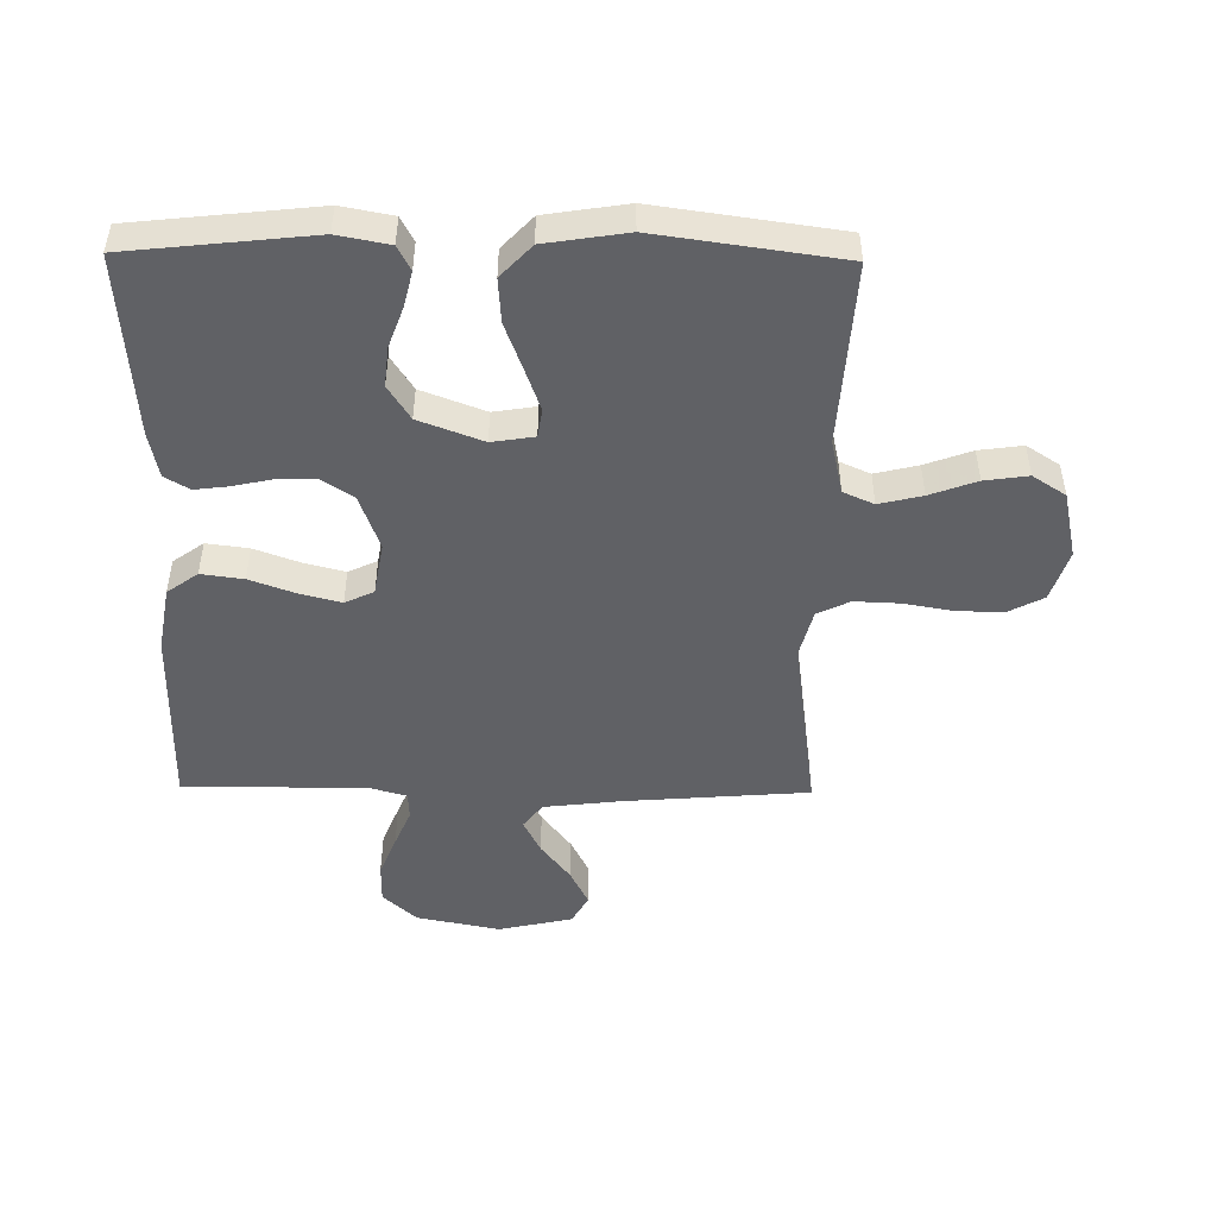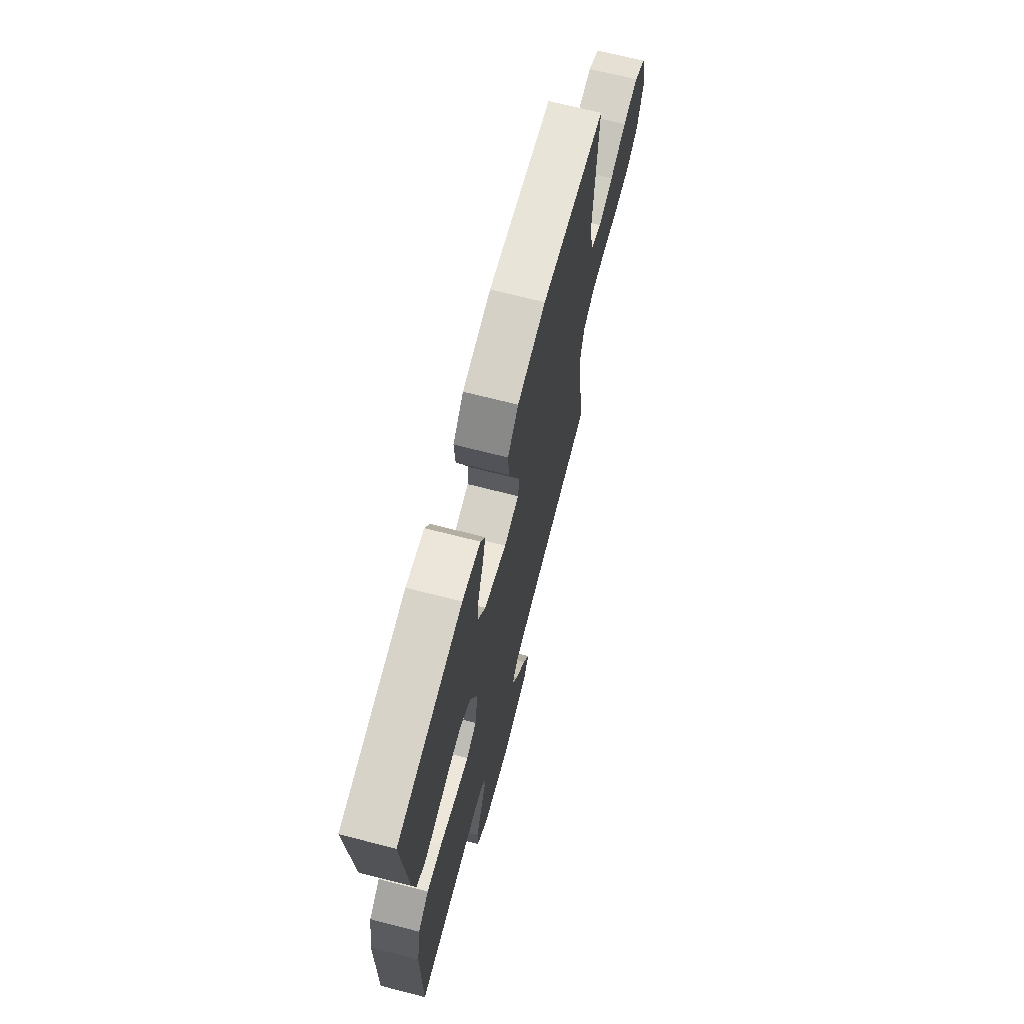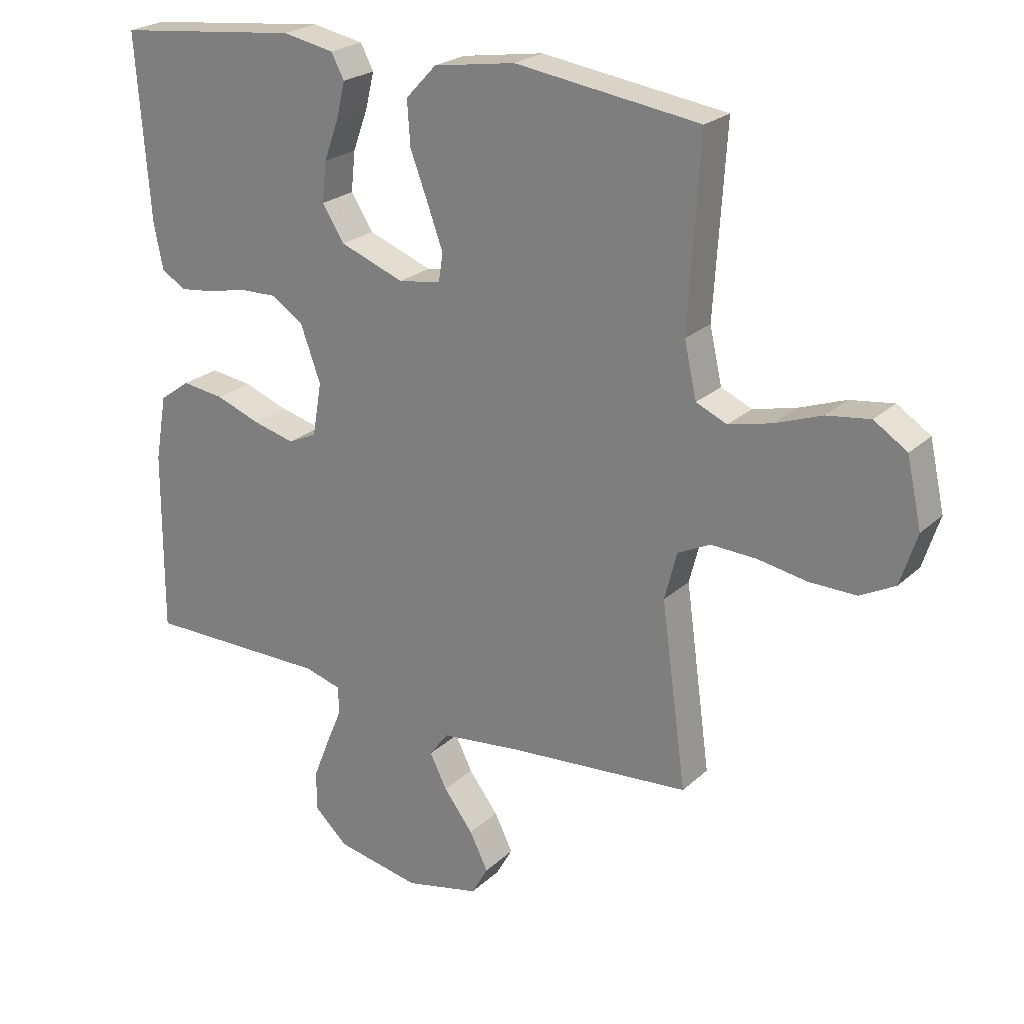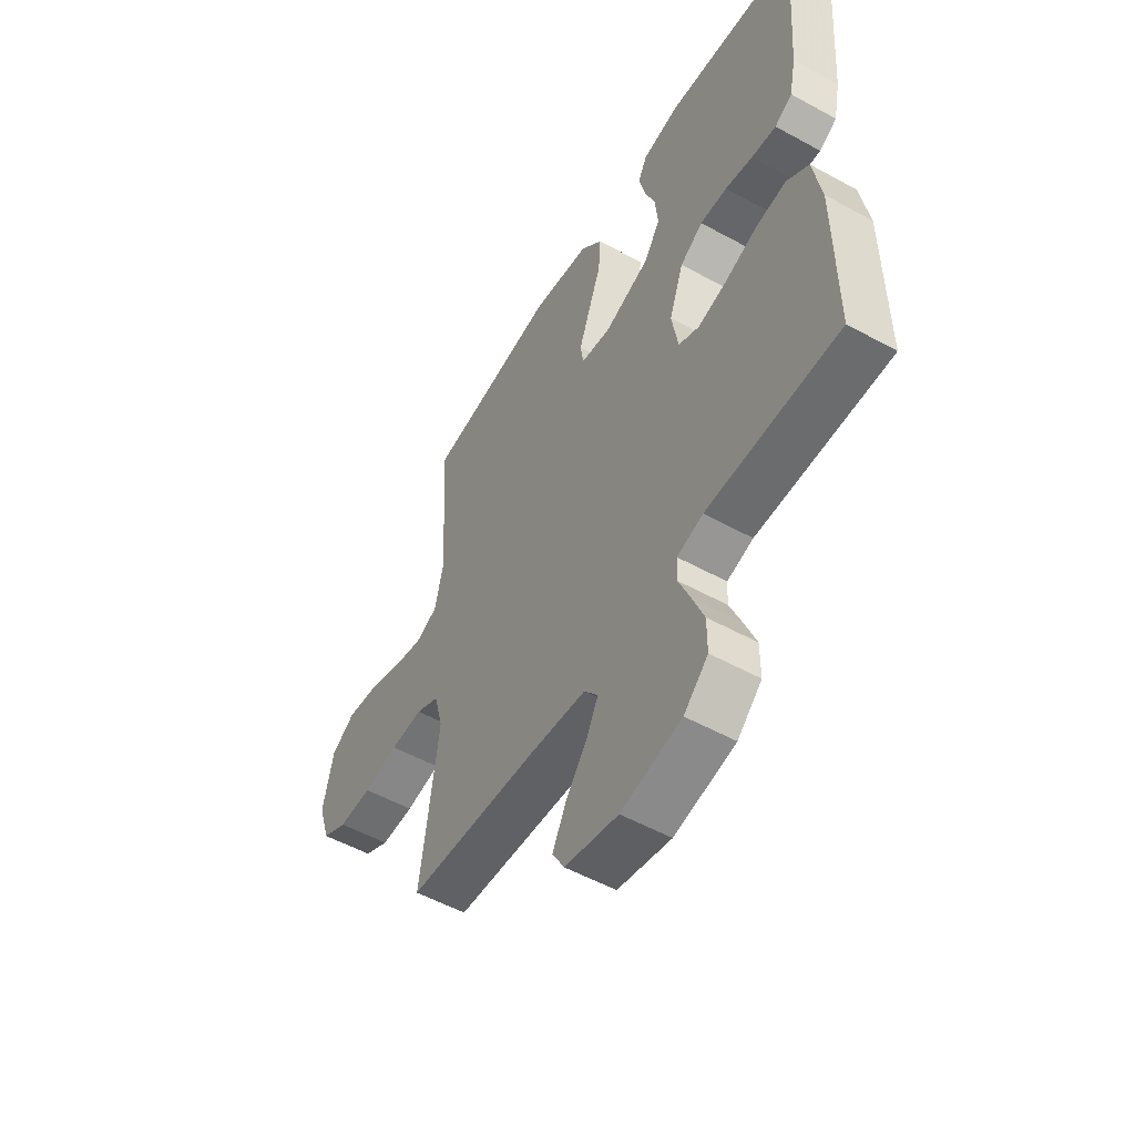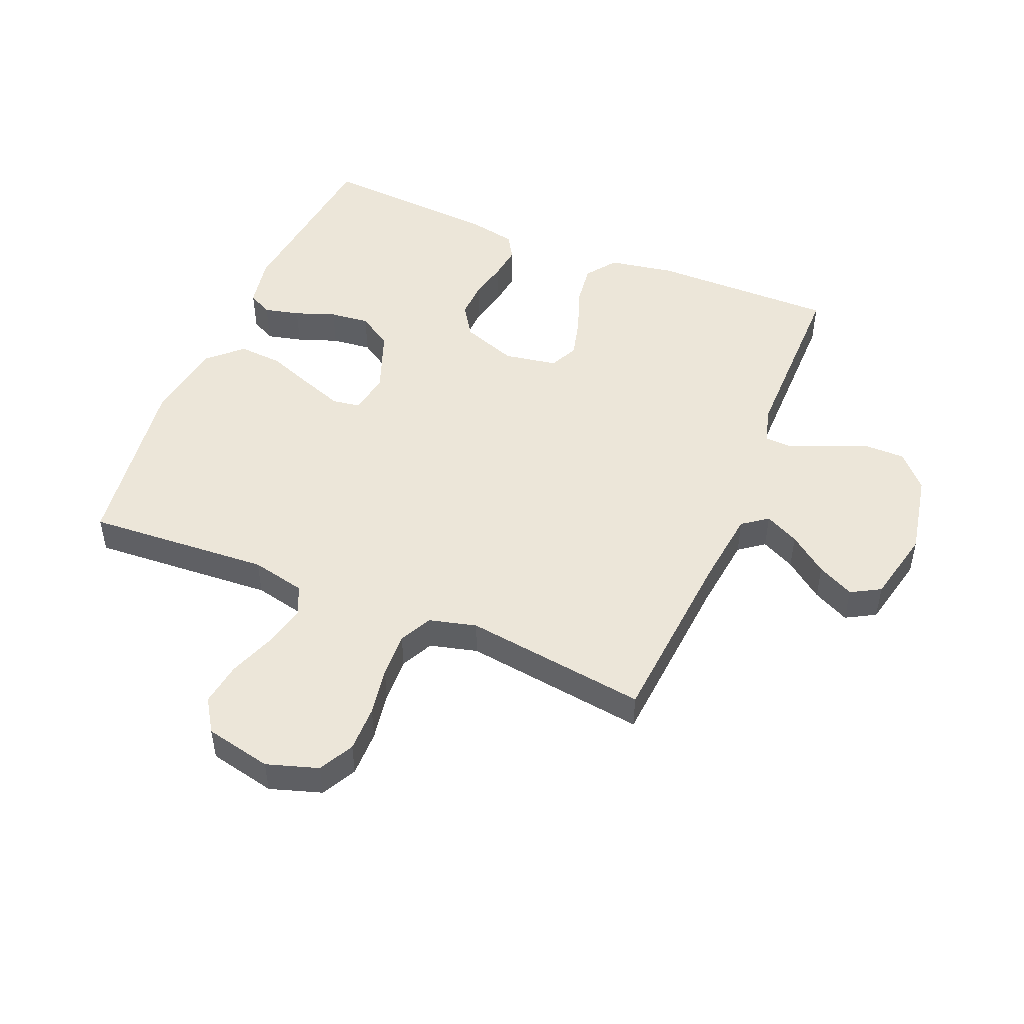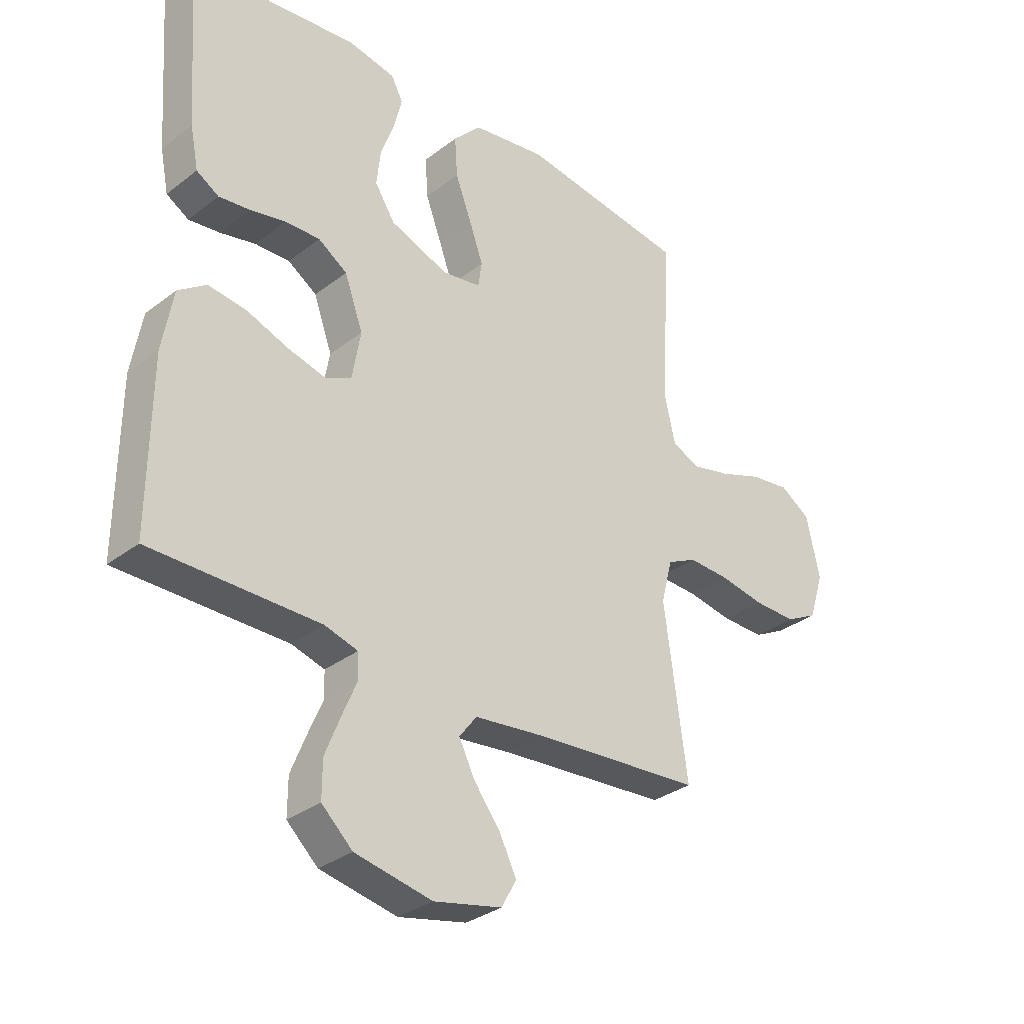
<metadata>
{"format":"obj","ext":"obj","renderer":"f3d","projection":"perspective","resolution":1024,"background":"white","views":[{"elev":-48.5,"azim":-0.8,"up":"+Y"},{"elev":69.3,"azim":-75.6,"up":"+Z"},{"elev":23.5,"azim":34.0,"up":"+Z"},{"elev":-53.6,"azim":-120.4,"up":"+Z"},{"elev":48.7,"azim":112.6,"up":"+Y"},{"elev":-32.3,"azim":-43.2,"up":"+Z"}]}
</metadata>
<code>
v -0.5 0.07 -0.5
v -0.498 0.07 -0.2
v -0.479 0.07 -0.092
v -0.429 0.07 -0.056
v -0.36 0.07 -0.065
v -0.286 0.07 -0.092
v -0.219 0.07 -0.109
v -0.172 0.07 -0.087
v -0.157 0.07 0
v -0.19 0.07 0.091
v -0.242 0.07 0.125
v -0.304 0.07 0.123
v -0.367 0.07 0.109
v -0.423 0.07 0.102
v -0.463 0.07 0.126
v -0.478 0.07 0.2
v -0.5 0.07 0.5
v -0.2 0.07 0.533
v -0.116 0.07 0.517
v -0.095 0.07 0.477
v -0.109 0.07 0.419
v -0.133 0.07 0.353
v -0.14 0.07 0.288
v -0.104 0.07 0.232
v 0 0.07 0.193
v 0.069 0.07 0.204
v 0.076 0.07 0.25
v 0.051 0.07 0.319
v 0.022 0.07 0.396
v 0.017 0.07 0.468
v 0.067 0.07 0.521
v 0.2 0.07 0.542
v 0.5 0.07 0.5
v 0.481 0.07 0.2
v 0.501 0.07 0.111
v 0.551 0.07 0.089
v 0.621 0.07 0.106
v 0.697 0.07 0.134
v 0.768 0.07 0.144
v 0.822 0.07 0.109
v 0.846 0.07 0
v 0.819 0.07 -0.084
v 0.762 0.07 -0.114
v 0.686 0.07 -0.113
v 0.606 0.07 -0.099
v 0.532 0.07 -0.096
v 0.479 0.07 -0.122
v 0.459 0.07 -0.2
v 0.5 0.07 -0.5
v 0.2 0.07 -0.524
v 0.073 0.07 -0.539
v 0.042 0.07 -0.58
v 0.07 0.07 -0.636
v 0.118 0.07 -0.699
v 0.148 0.07 -0.759
v 0.121 0.07 -0.807
v 0 0.07 -0.834
v -0.137 0.07 -0.807
v -0.192 0.07 -0.756
v -0.192 0.07 -0.691
v -0.165 0.07 -0.623
v -0.139 0.07 -0.561
v -0.141 0.07 -0.517
v -0.2 0.07 -0.5
v -0.5 0 -0.5
v -0.498 0 -0.2
v -0.479 0 -0.092
v -0.429 0 -0.056
v -0.36 0 -0.065
v -0.286 0 -0.092
v -0.219 0 -0.109
v -0.172 0 -0.087
v -0.157 0 0
v -0.19 0 0.091
v -0.242 0 0.125
v -0.304 0 0.123
v -0.367 0 0.109
v -0.423 0 0.102
v -0.463 0 0.126
v -0.478 0 0.2
v -0.5 0 0.5
v -0.2 0 0.533
v -0.116 0 0.517
v -0.095 0 0.477
v -0.109 0 0.419
v -0.133 0 0.353
v -0.14 0 0.288
v -0.104 0 0.232
v 0 0 0.193
v 0.069 0 0.204
v 0.076 0 0.25
v 0.051 0 0.319
v 0.022 0 0.396
v 0.017 0 0.468
v 0.067 0 0.521
v 0.2 0 0.542
v 0.5 0 0.5
v 0.481 0 0.2
v 0.501 0 0.111
v 0.551 0 0.089
v 0.621 0 0.106
v 0.697 0 0.134
v 0.768 0 0.144
v 0.822 0 0.109
v 0.846 0 0
v 0.819 0 -0.084
v 0.762 0 -0.114
v 0.686 0 -0.113
v 0.606 0 -0.099
v 0.532 0 -0.096
v 0.479 0 -0.122
v 0.459 0 -0.2
v 0.5 0 -0.5
v 0.2 0 -0.524
v 0.073 0 -0.539
v 0.042 0 -0.58
v 0.07 0 -0.636
v 0.118 0 -0.699
v 0.148 0 -0.759
v 0.121 0 -0.807
v 0 0 -0.834
v -0.137 0 -0.807
v -0.192 0 -0.756
v -0.192 0 -0.691
v -0.165 0 -0.623
v -0.139 0 -0.561
v -0.141 0 -0.517
v -0.2 0 -0.5
f 60 61 62
f 59 60 62
f 58 59 62
f 57 58 62
f 56 57 62
f 55 56 62
f 54 55 62
f 53 54 62
f 52 53 62 63
f 51 52 63
f 50 51 63 64
f 48 49 50 64
f 43 44 45
f 42 43 45
f 41 42 45
f 40 41 45
f 39 40 45
f 38 39 45
f 37 38 45
f 36 37 45 46
f 35 36 46 47
f 32 33 34
f 31 32 34
f 30 31 34
f 29 30 34
f 28 29 34
f 35 47 48
f 34 35 48
f 28 34 48
f 27 28 48
f 20 21 22
f 19 20 22
f 18 19 22
f 17 18 22
f 16 17 22
f 15 16 22
f 14 15 22
f 13 14 22
f 12 13 22
f 11 12 22 23
f 10 11 23 24
f 4 5 6
f 3 4 6
f 2 3 6
f 1 2 6
f 64 1 6
f 64 6 7
f 48 64 7 8
f 26 27 48
f 48 8 9
f 26 48 9
f 25 26 9
f 9 10 24 25
f 126 125 124
f 126 124 123
f 126 123 122
f 126 122 121
f 126 121 120
f 126 120 119
f 126 119 118
f 126 118 117
f 127 126 117 116
f 127 116 115
f 128 127 115 114
f 128 114 113 112
f 109 108 107
f 109 107 106
f 109 106 105
f 109 105 104
f 109 104 103
f 109 103 102
f 109 102 101
f 110 109 101 100
f 111 110 100 99
f 98 97 96
f 98 96 95
f 98 95 94
f 98 94 93
f 98 93 92
f 112 111 99
f 112 99 98
f 112 98 92
f 112 92 91
f 86 85 84
f 86 84 83
f 86 83 82
f 86 82 81
f 86 81 80
f 86 80 79
f 86 79 78
f 86 78 77
f 86 77 76
f 87 86 76 75
f 88 87 75 74
f 70 69 68
f 70 68 67
f 70 67 66
f 70 66 65
f 70 65 128
f 71 70 128
f 72 71 128 112
f 112 91 90
f 73 72 112
f 73 112 90
f 73 90 89
f 89 88 74 73
f 1 65 66 2
f 2 66 67 3
f 3 67 68 4
f 4 68 69 5
f 5 69 70 6
f 6 70 71 7
f 7 71 72 8
f 8 72 73 9
f 9 73 74 10
f 10 74 75 11
f 11 75 76 12
f 12 76 77 13
f 13 77 78 14
f 14 78 79 15
f 15 79 80 16
f 16 80 81 17
f 17 81 82 18
f 18 82 83 19
f 19 83 84 20
f 20 84 85 21
f 21 85 86 22
f 22 86 87 23
f 23 87 88 24
f 24 88 89 25
f 25 89 90 26
f 26 90 91 27
f 27 91 92 28
f 28 92 93 29
f 29 93 94 30
f 30 94 95 31
f 31 95 96 32
f 32 96 97 33
f 33 97 98 34
f 34 98 99 35
f 35 99 100 36
f 36 100 101 37
f 37 101 102 38
f 38 102 103 39
f 39 103 104 40
f 40 104 105 41
f 41 105 106 42
f 42 106 107 43
f 43 107 108 44
f 44 108 109 45
f 45 109 110 46
f 46 110 111 47
f 47 111 112 48
f 48 112 113 49
f 49 113 114 50
f 50 114 115 51
f 51 115 116 52
f 52 116 117 53
f 53 117 118 54
f 54 118 119 55
f 55 119 120 56
f 56 120 121 57
f 57 121 122 58
f 58 122 123 59
f 59 123 124 60
f 60 124 125 61
f 61 125 126 62
f 62 126 127 63
f 63 127 128 64
f 64 128 65 1

</code>
